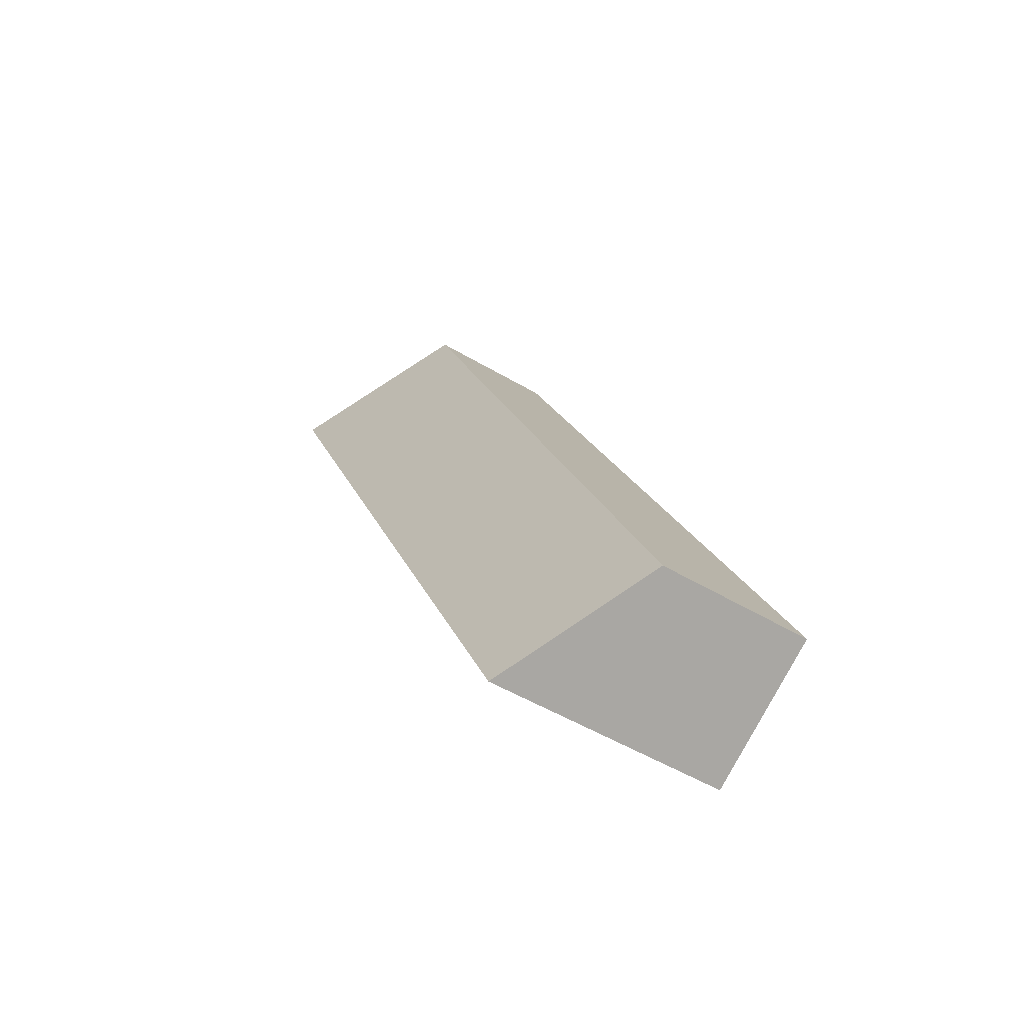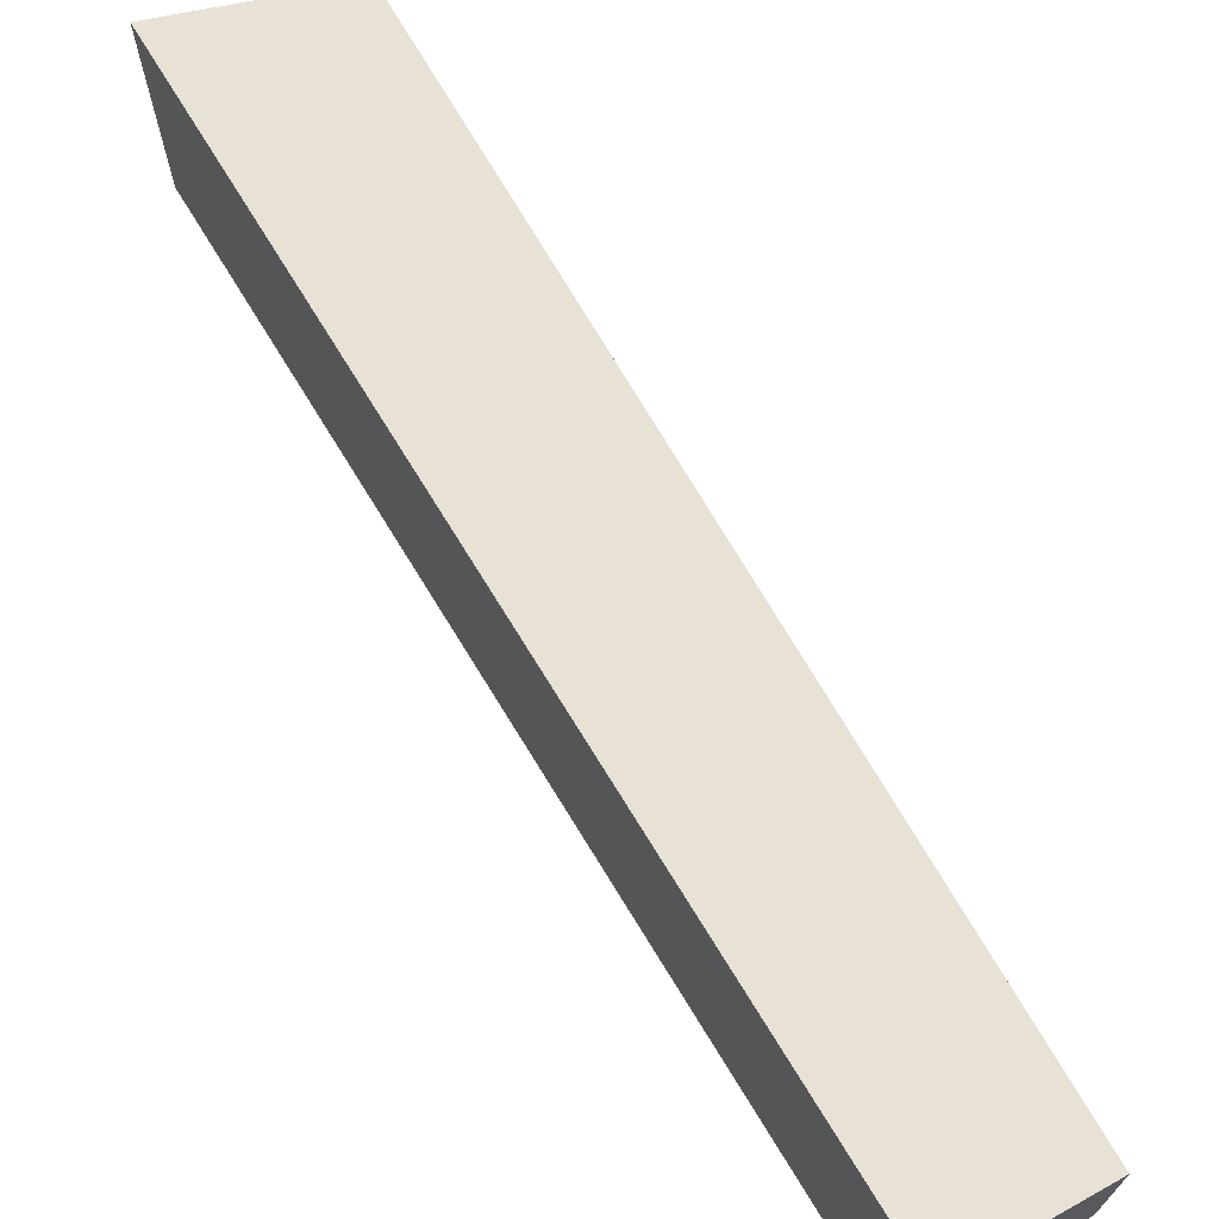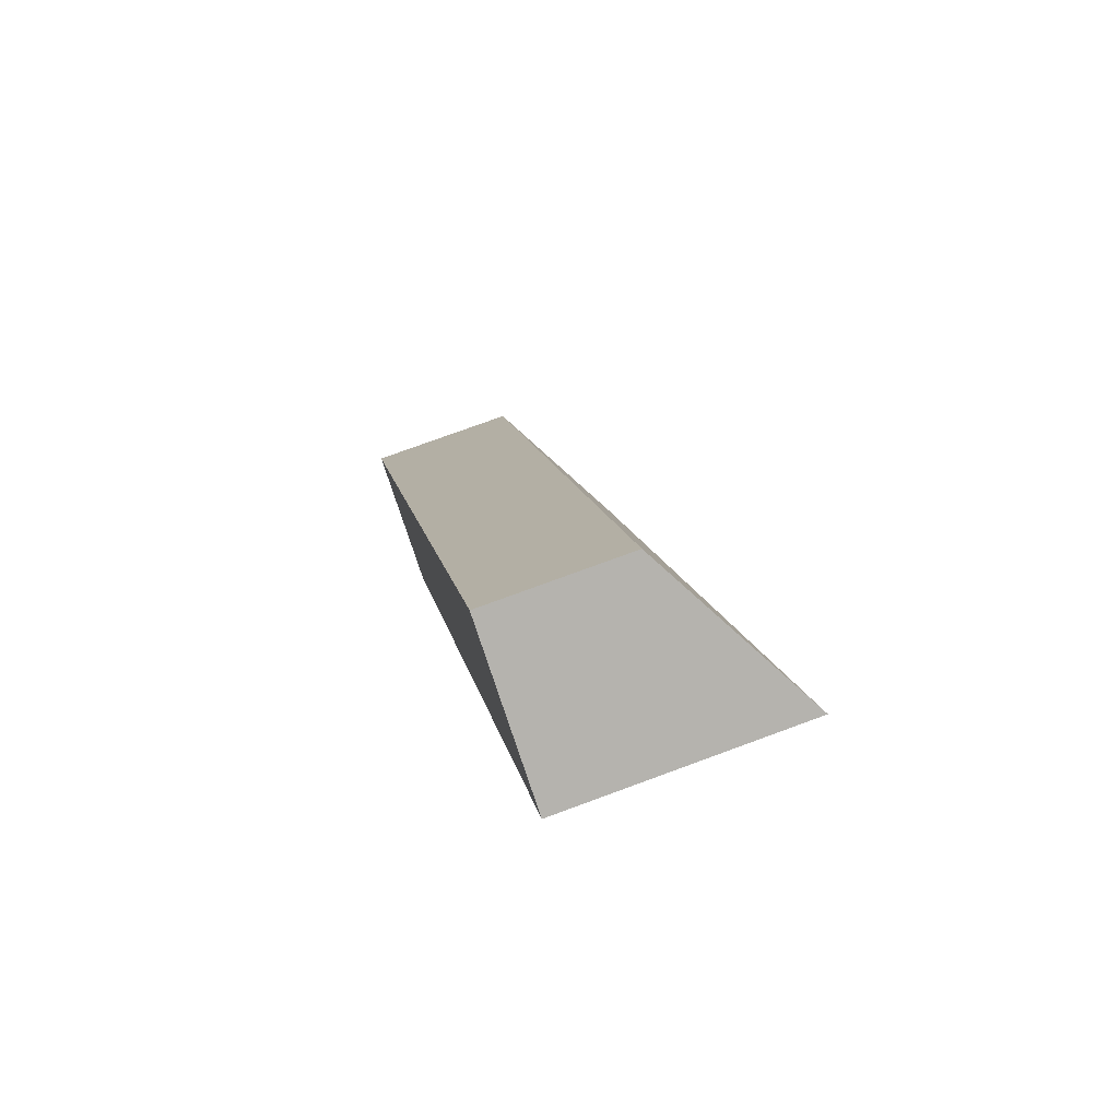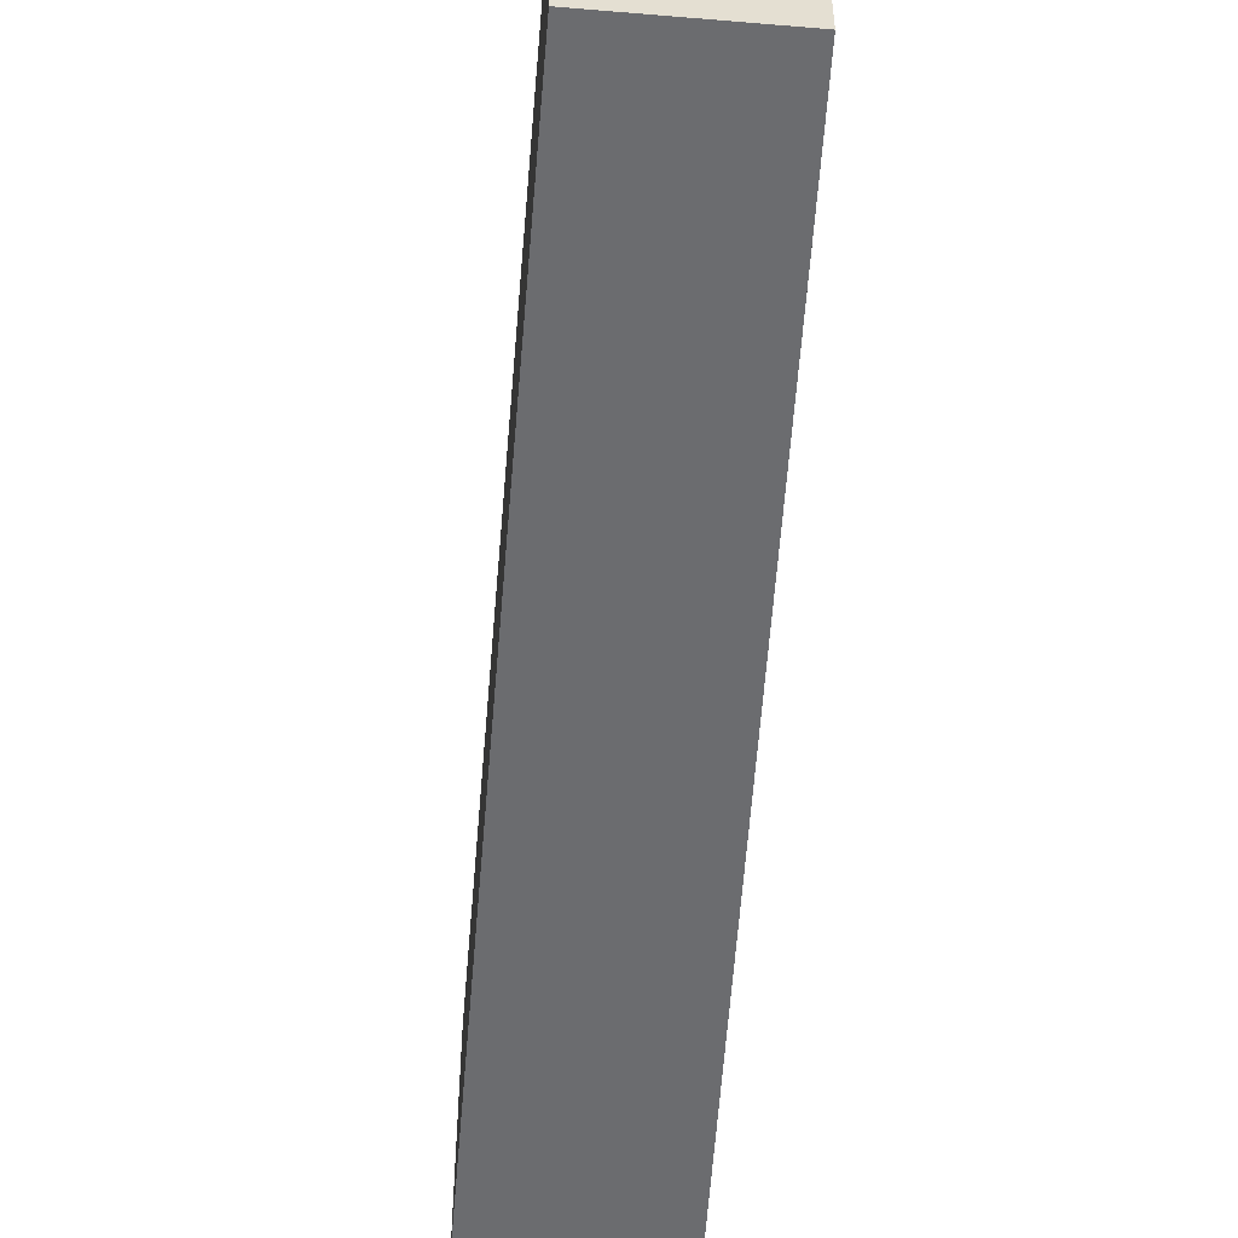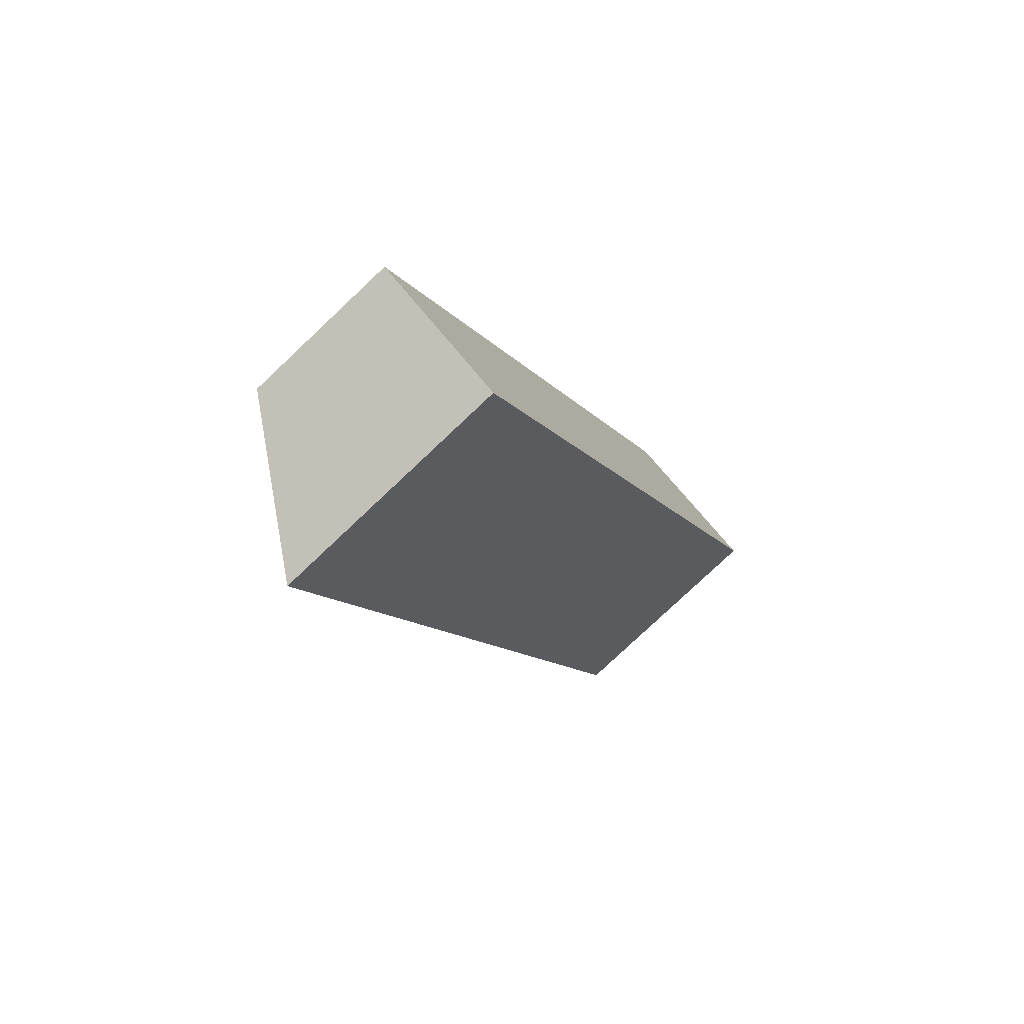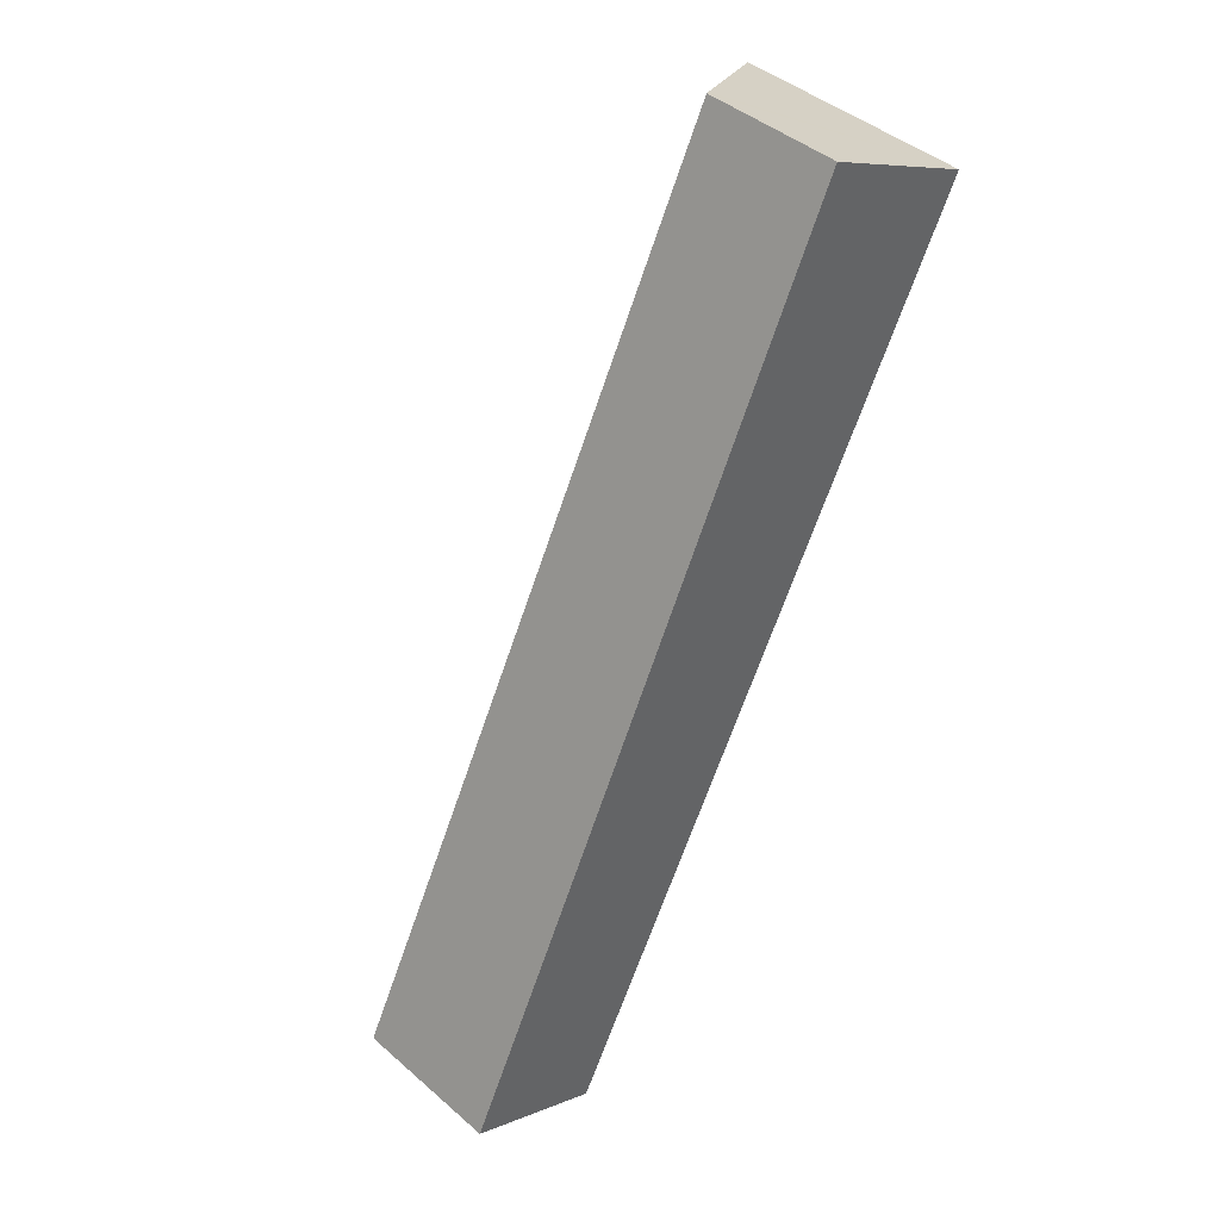
<metadata>
{"format":"obj","ext":"obj","renderer":"f3d","projection":"perspective","resolution":1024,"background":"white","views":[{"elev":-51.7,"azim":-122.8,"up":"+Z"},{"elev":70.5,"azim":175.5,"up":"+Y"},{"elev":75.5,"azim":69.8,"up":"+Z"},{"elev":-53.7,"azim":-158.0,"up":"+Y"},{"elev":-79.1,"azim":-46.7,"up":"+Z"},{"elev":43.1,"azim":-44.3,"up":"+Z"}]}
</metadata>
<code>
v  8.476 2.909 17.46
v  5.604 2.909 11.78
v  8.339 2.823 17.52
v  11.53 4.83 15.95
v  2.747 4.83 -1.408
v  0 3.086 1.89e-16
v  0 0 0
v  5.604 -7.211e-16 11.78
v  8.339 -1.073e-15 17.52
v  11.53 -9.768e-16 15.95
v  8.476 -1.069e-15 17.46
v  2.747 8.622e-17 -1.408
g defaultobject
f 1 2 3
f 2 1 4
f 2 4 5
f 2 5 6
f 7 2 6
f 2 7 8
f 2 8 3
f 3 8 9
f 1 10 4
f 10 1 3
f 10 3 9
f 10 9 11
f 10 5 4
f 5 10 12
f 12 6 5
f 6 12 7
f 8 11 9
f 11 8 10
f 10 8 12
f 12 8 7

</code>
